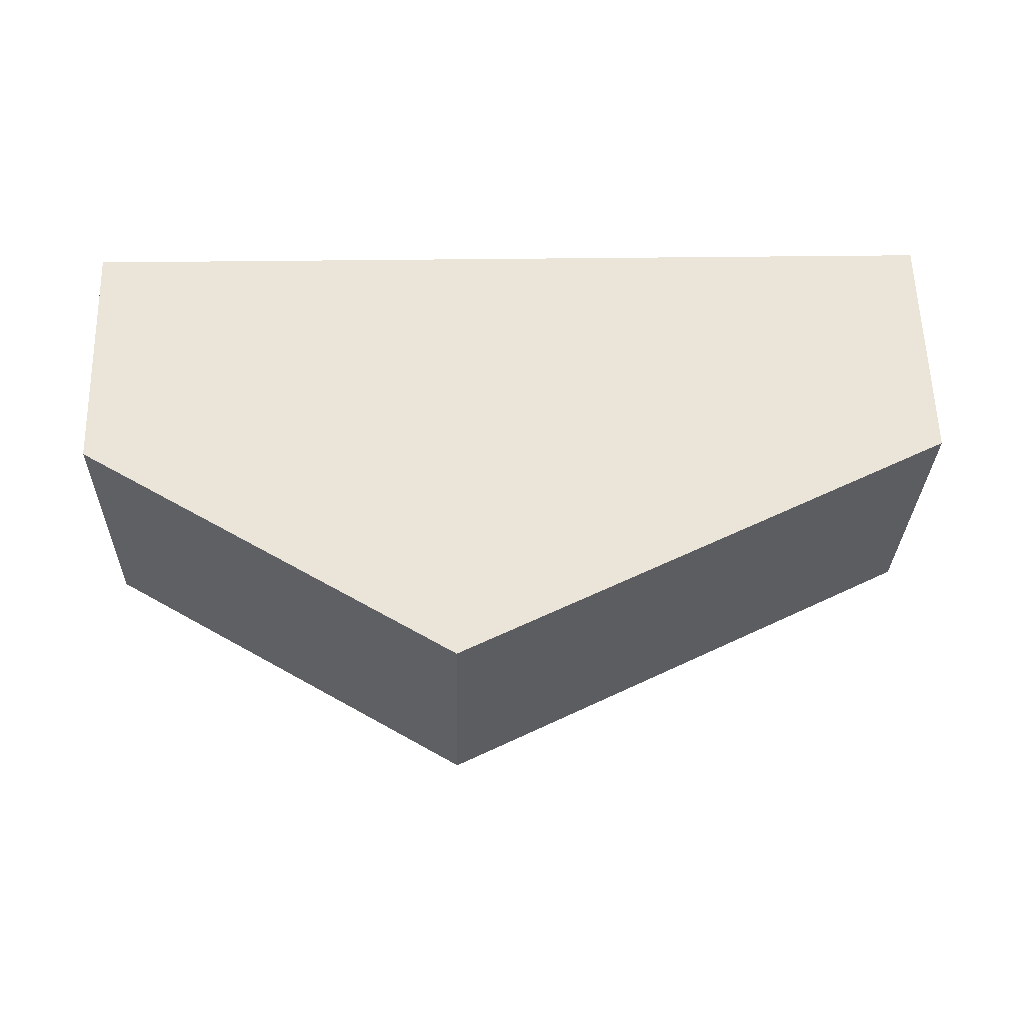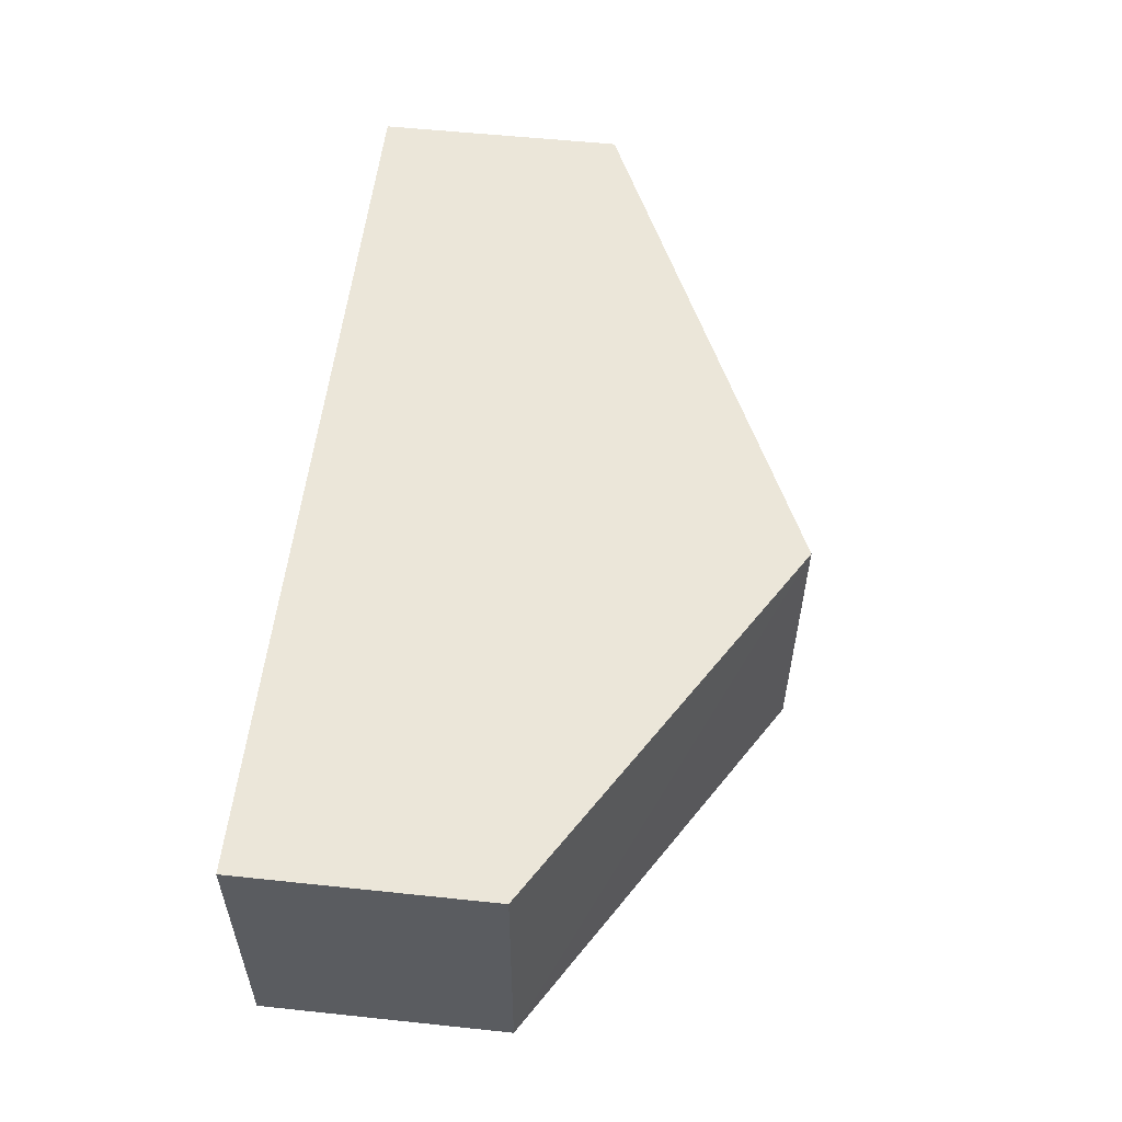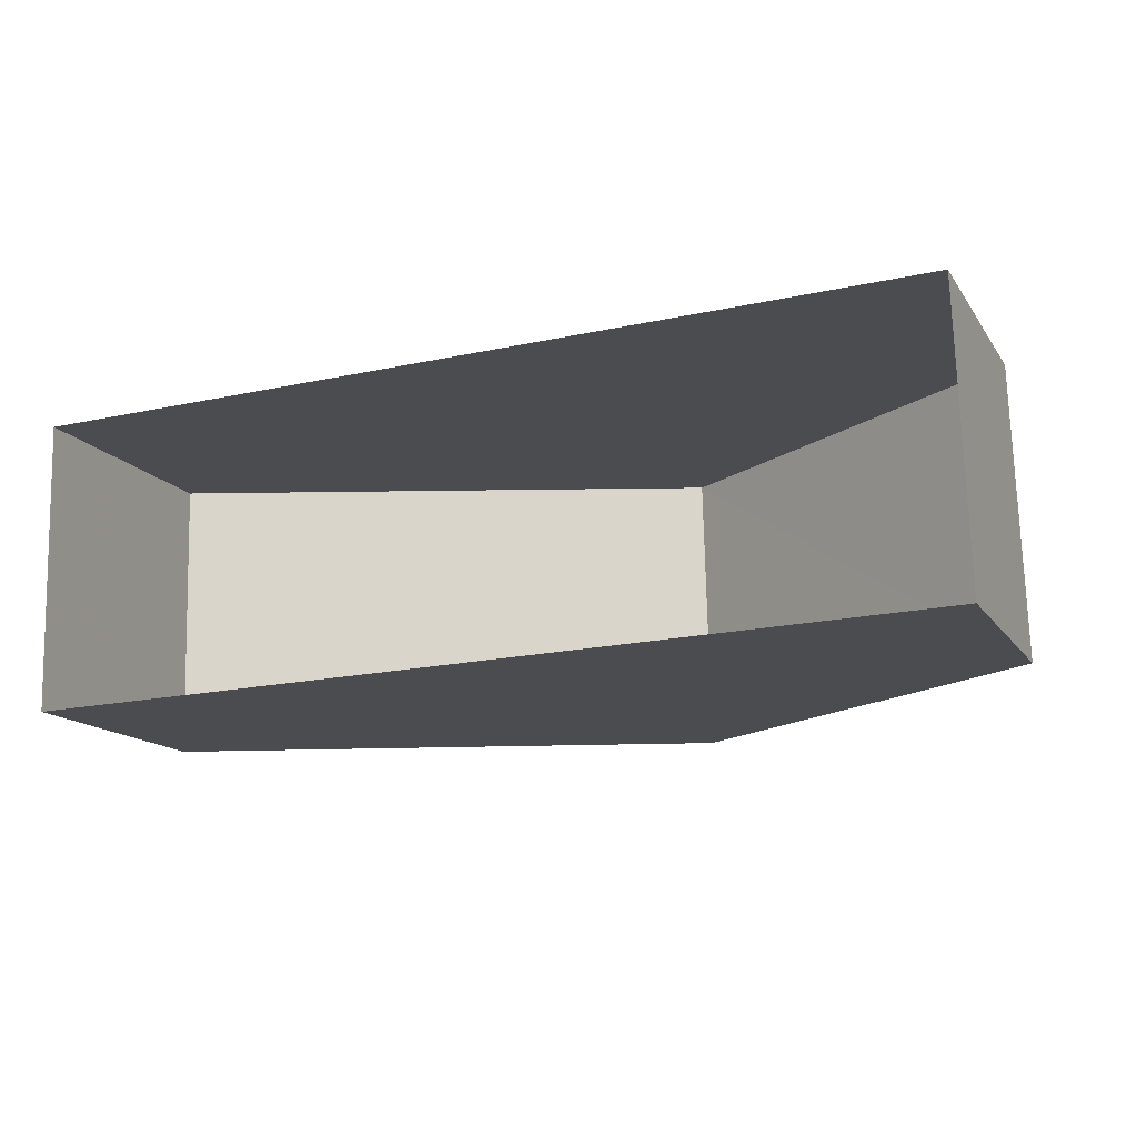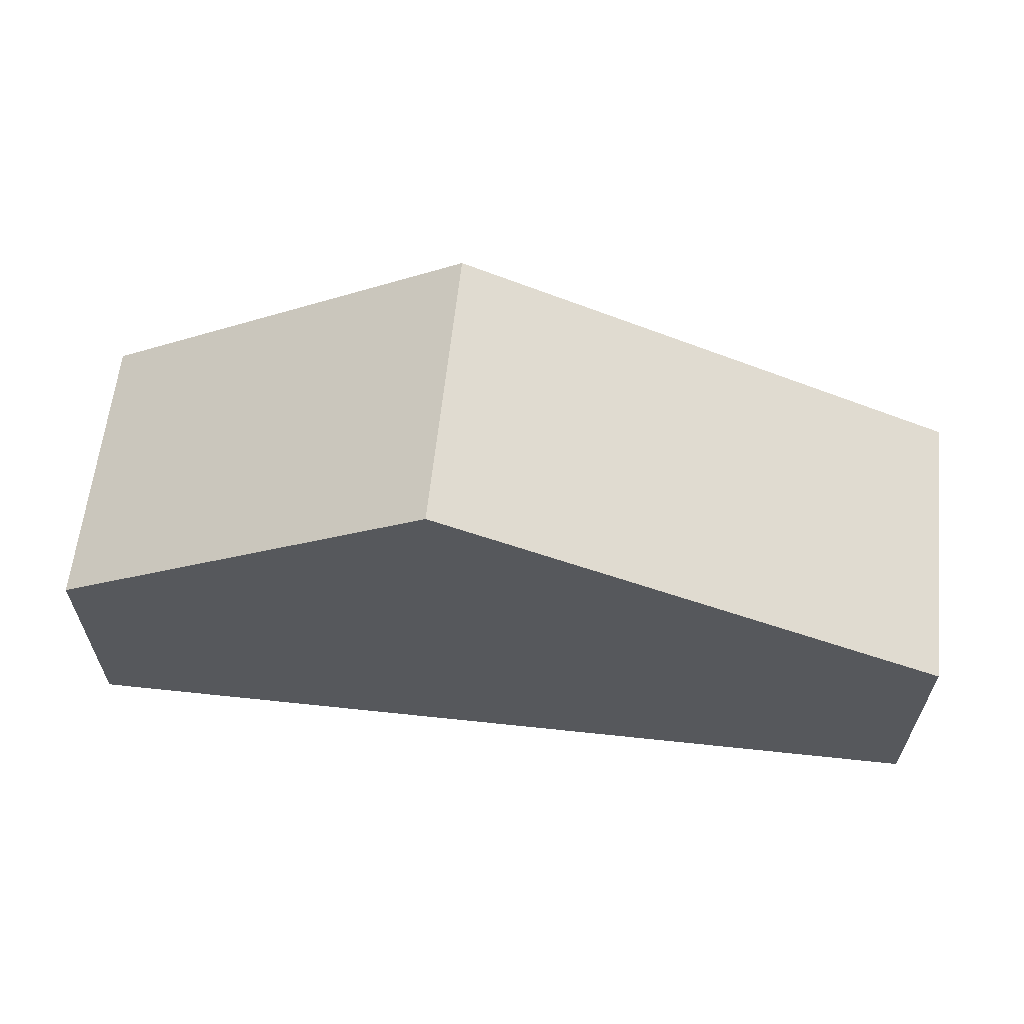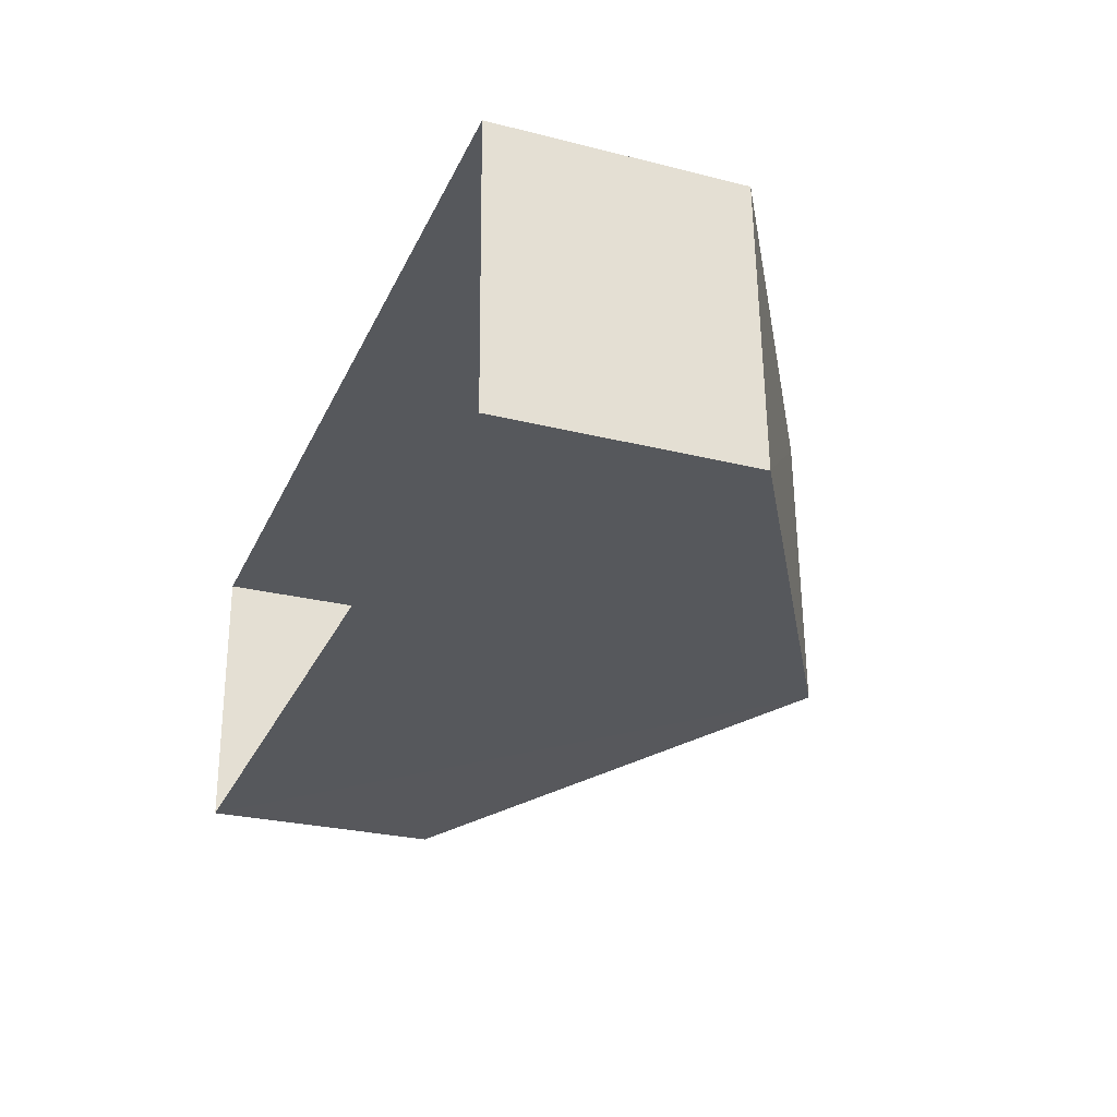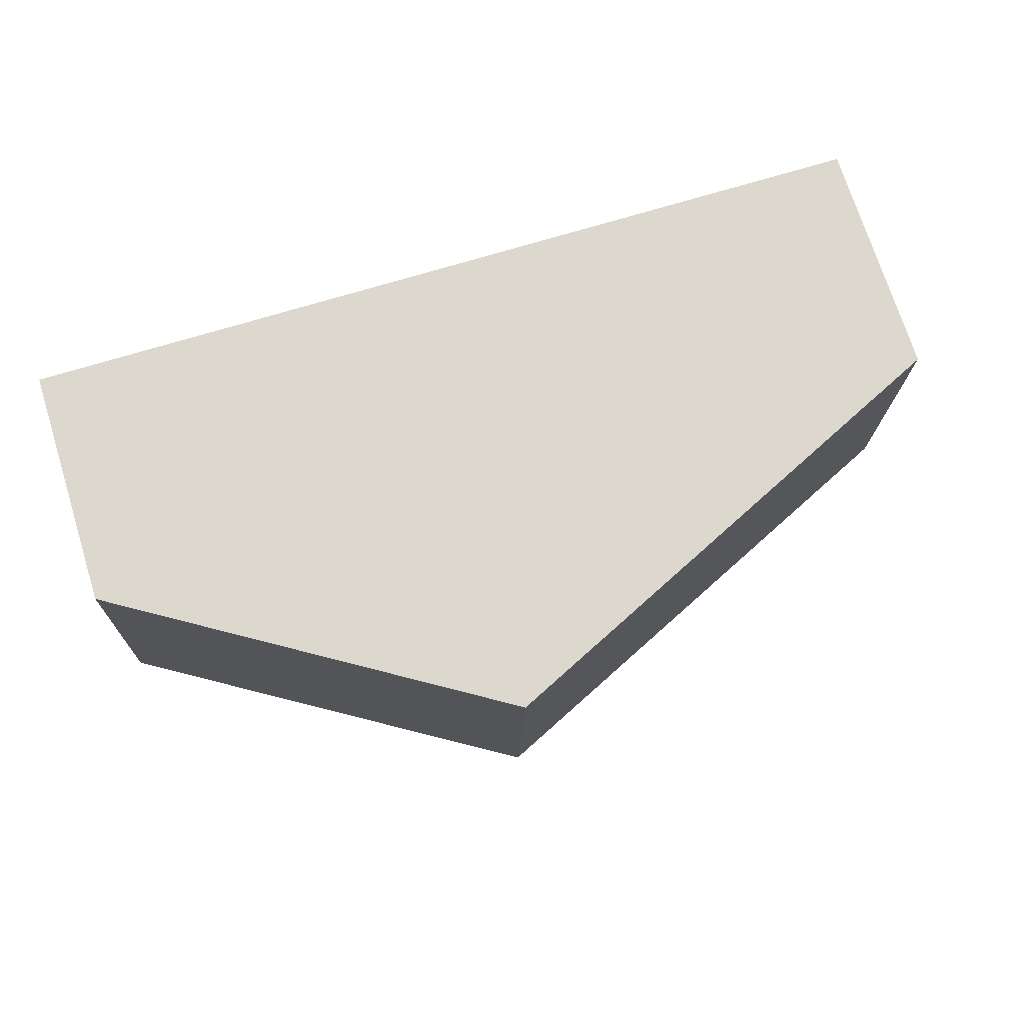
<metadata>
{"format":"obj","ext":"obj","renderer":"f3d","projection":"perspective","resolution":1024,"background":"white","views":[{"elev":60.1,"azim":-1.8,"up":"+Y"},{"elev":57.0,"azim":-83.5,"up":"+Y"},{"elev":-14.7,"azim":-157.6,"up":"+Y"},{"elev":61.9,"azim":4.7,"up":"+Z"},{"elev":-26.9,"azim":-111.3,"up":"+Y"},{"elev":73.0,"azim":-17.5,"up":"+Y"}]}
</metadata>
<code>
v -3.725e+05 -1.042e+05 29.25
v -3.725e+05 -1.042e+05 29.25
v -3.725e+05 -1.042e+05 29.25
v -3.725e+05 -1.042e+05 29.25
v -3.725e+05 -1.042e+05 36.63
v -3.725e+05 -1.042e+05 33.04
v -3.725e+05 -1.042e+05 36.63
v -3.725e+05 -1.042e+05 33.04
v -3.725e+05 -1.042e+05 33.04
v -3.725e+05 -1.042e+05 33.04
f 1 2 3
f 1 4 2
f 5 6 7
f 5 8 6
f 7 9 5
f 7 10 9
f 10 1 3
f 9 10 3
f 6 4 7
f 4 1 7
f 1 10 7
f 9 3 5
f 3 2 5
f 2 8 5
f 6 2 4
f 6 8 2

</code>
